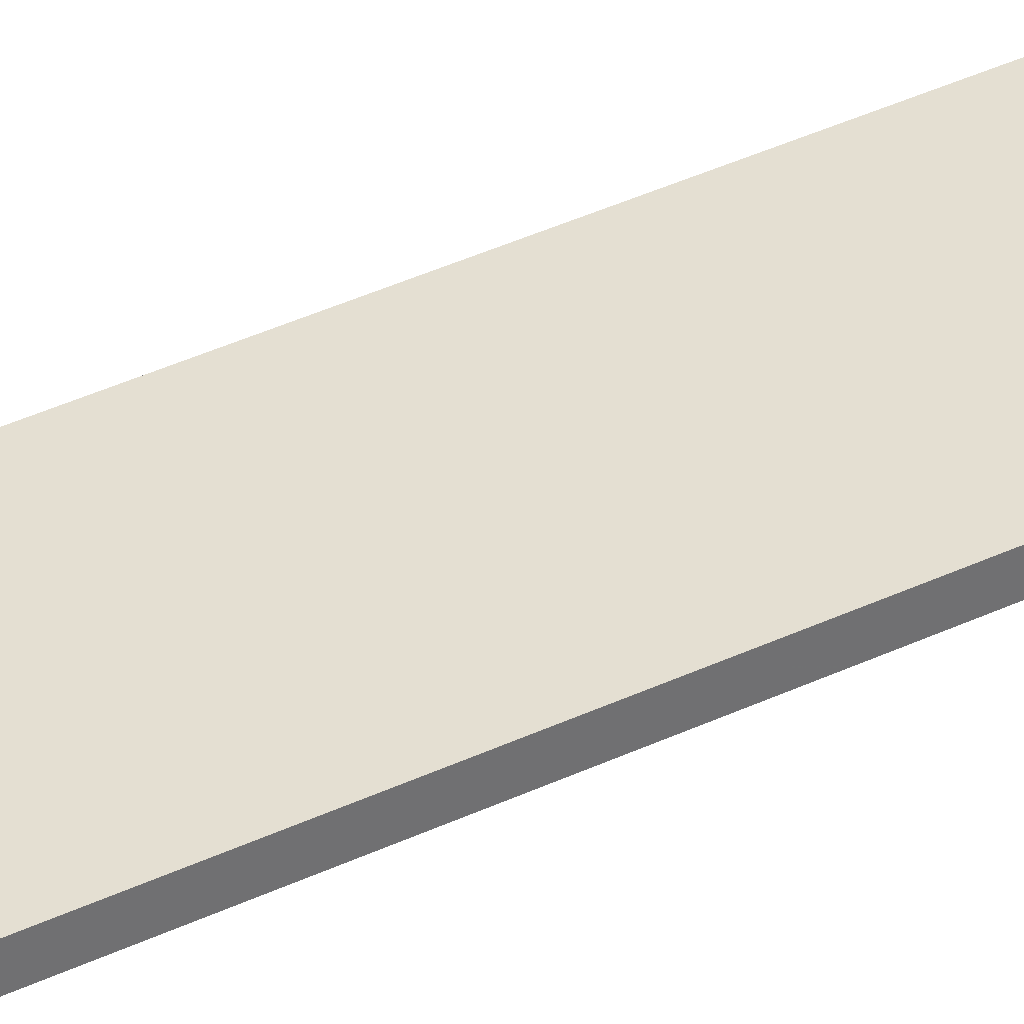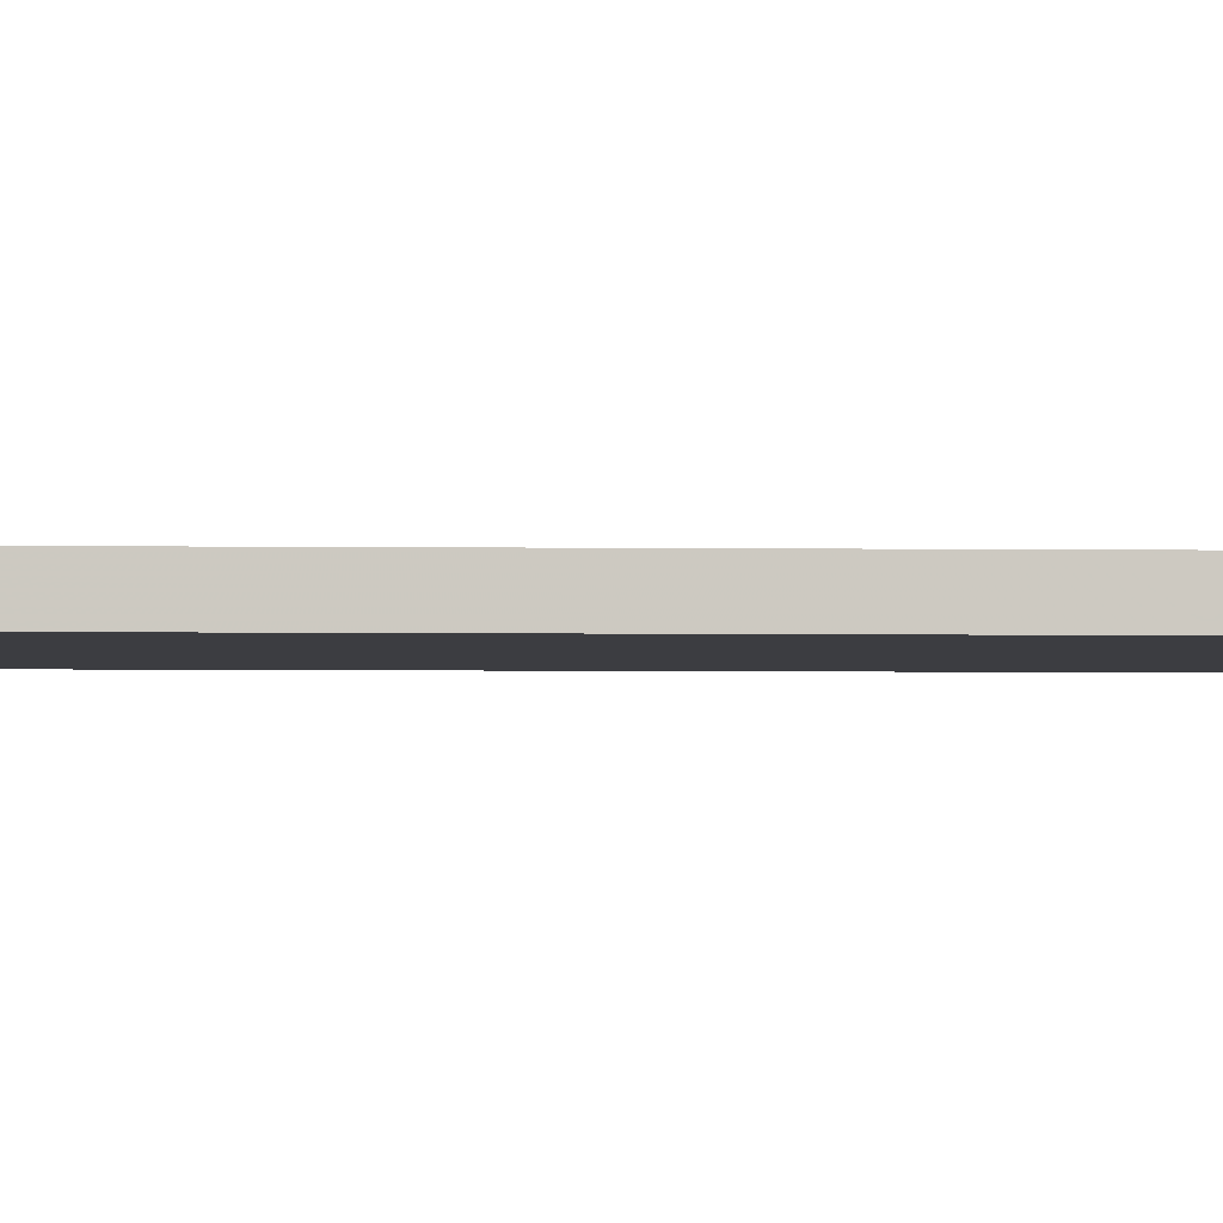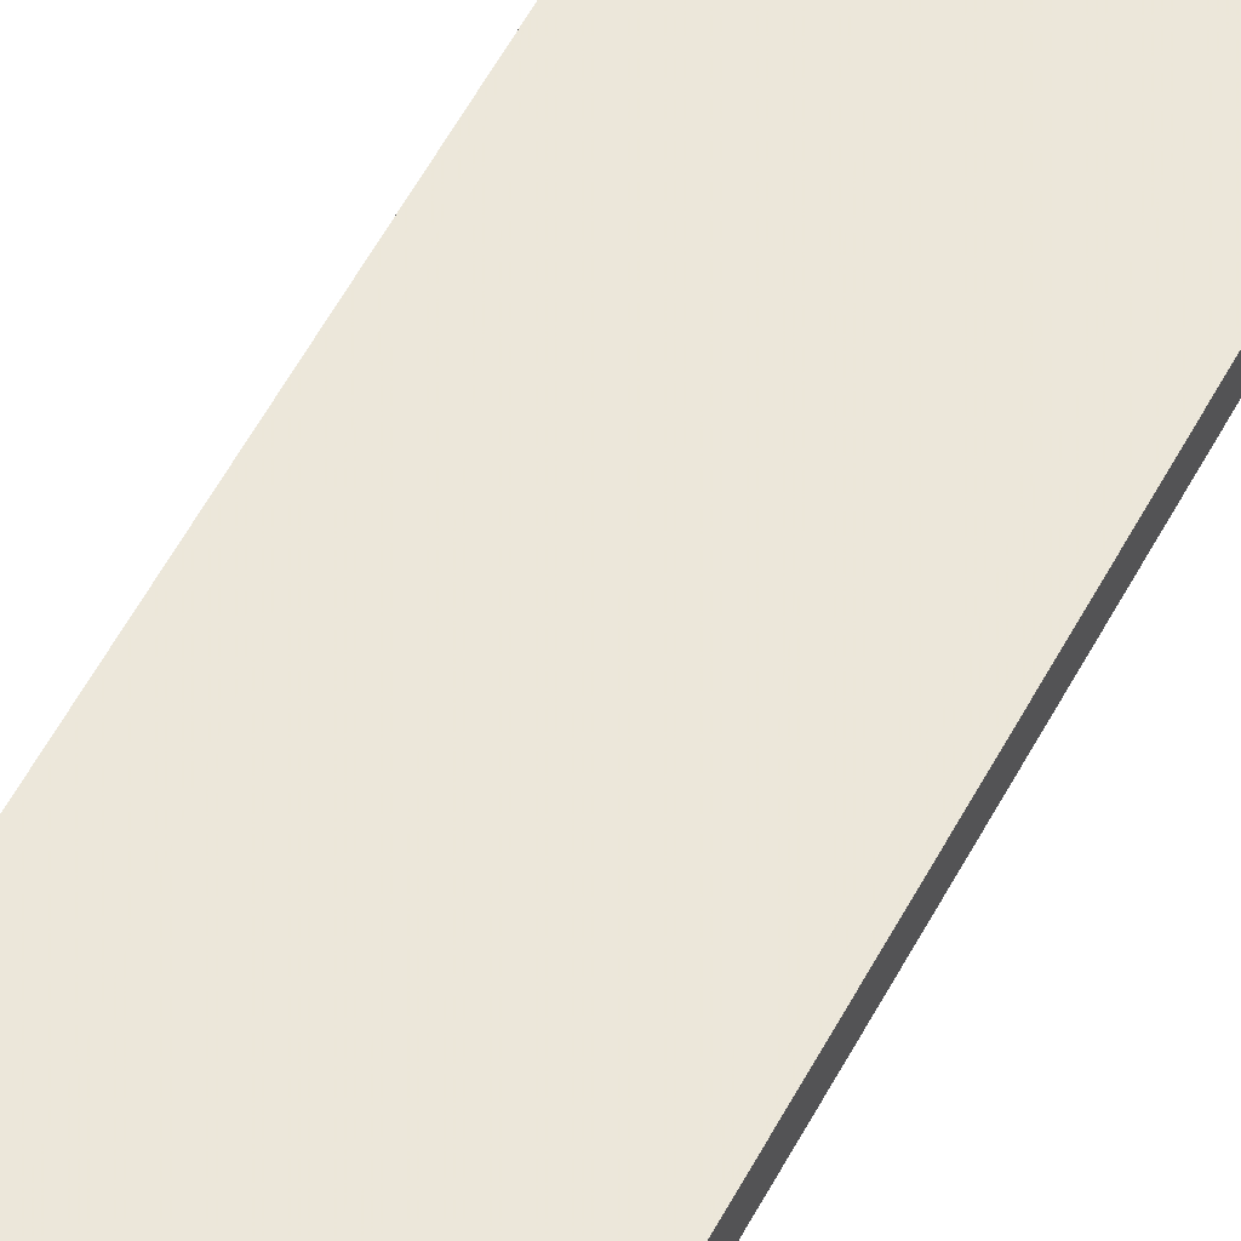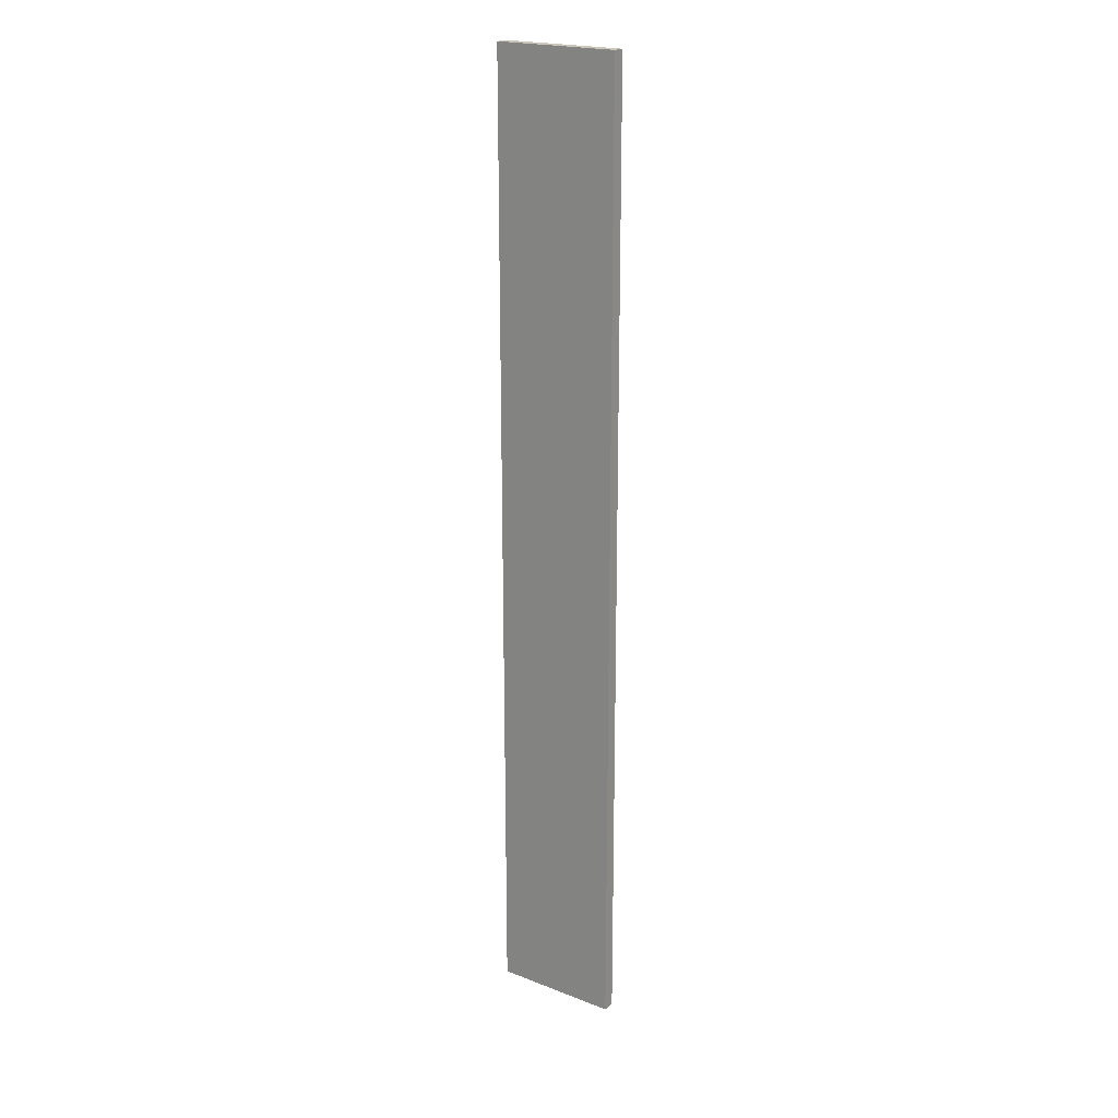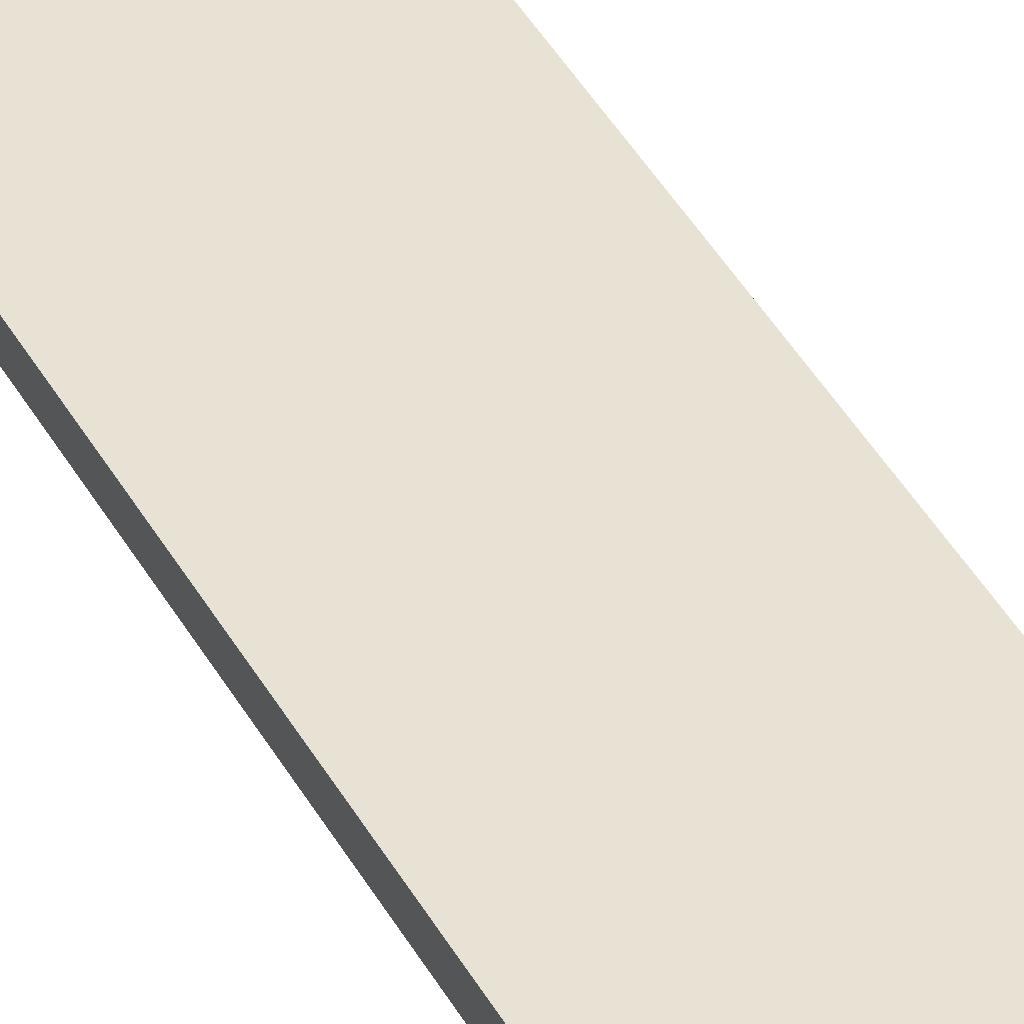
<metadata>
{"format":"obj","ext":"obj","renderer":"f3d","projection":"perspective","resolution":1024,"background":"white","views":[{"elev":37.1,"azim":58.2,"up":"+Y"},{"elev":-2.8,"azim":-93.8,"up":"+Y"},{"elev":50.3,"azim":25.8,"up":"+Y"},{"elev":20.8,"azim":34.8,"up":"+Z"},{"elev":39.8,"azim":-25.8,"up":"+Y"}]}
</metadata>
<code>
o 9883
v 2217 1886 15.89
v 2217 1886 15.89
v 2217 1886 15.89
v 2217 1886 16.66
v 2217 1886 16.66
v 2217 1886 16.66
v 2217 1886 15.89
v 2217 1886 15.89
v 2217 1886 15.89
v 2217 1886 16.66
v 2217 1886 15.89
v 2217 1886 16.66
v 2217 1886 16.66
v 2217 1886 16.66
v 2217 1886 16.66
v 2217 1886 16.66
v 2217 1886 15.89
v 2217 1886 16.66
v 2217 1886 15.89
v 2217 1886 16.66
v 2217 1886 16.66
v 2217 1886 15.89
v 2217 1886 16.66
v 2217 1886 16.66
v 2217 1886 15.89
v 2217 1886 15.89
v 2217 1886 16.66
v 2217 1886 15.89
v 2217 1886 15.89
f 1 2 3
f 1 4 5
f 6 2 7
f 8 9 7
f 10 7 11
f 12 13 14
f 14 15 16
f 17 15 18
f 19 20 21
f 22 23 20
f 24 25 26
f 27 28 29

</code>
